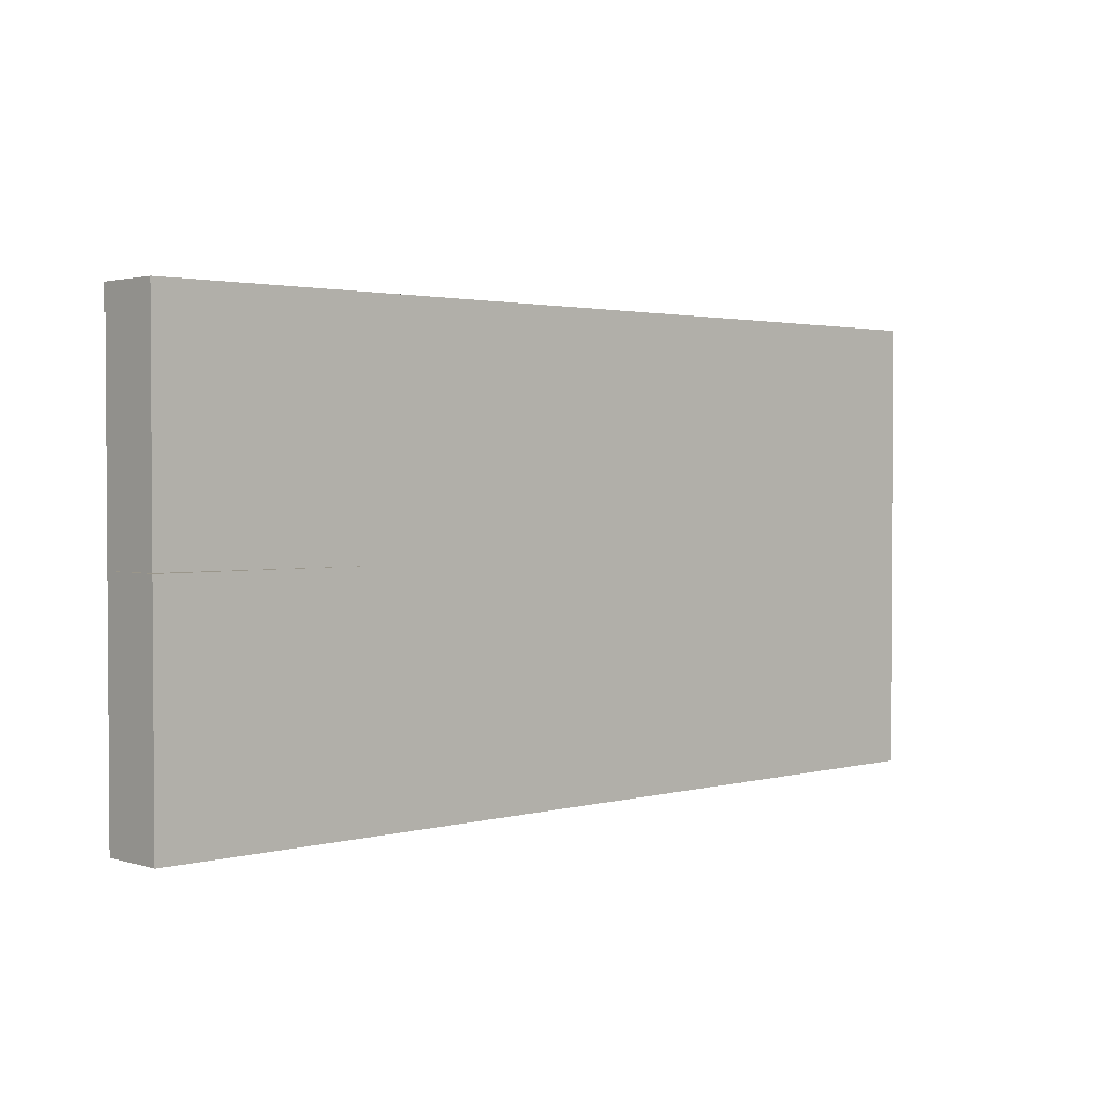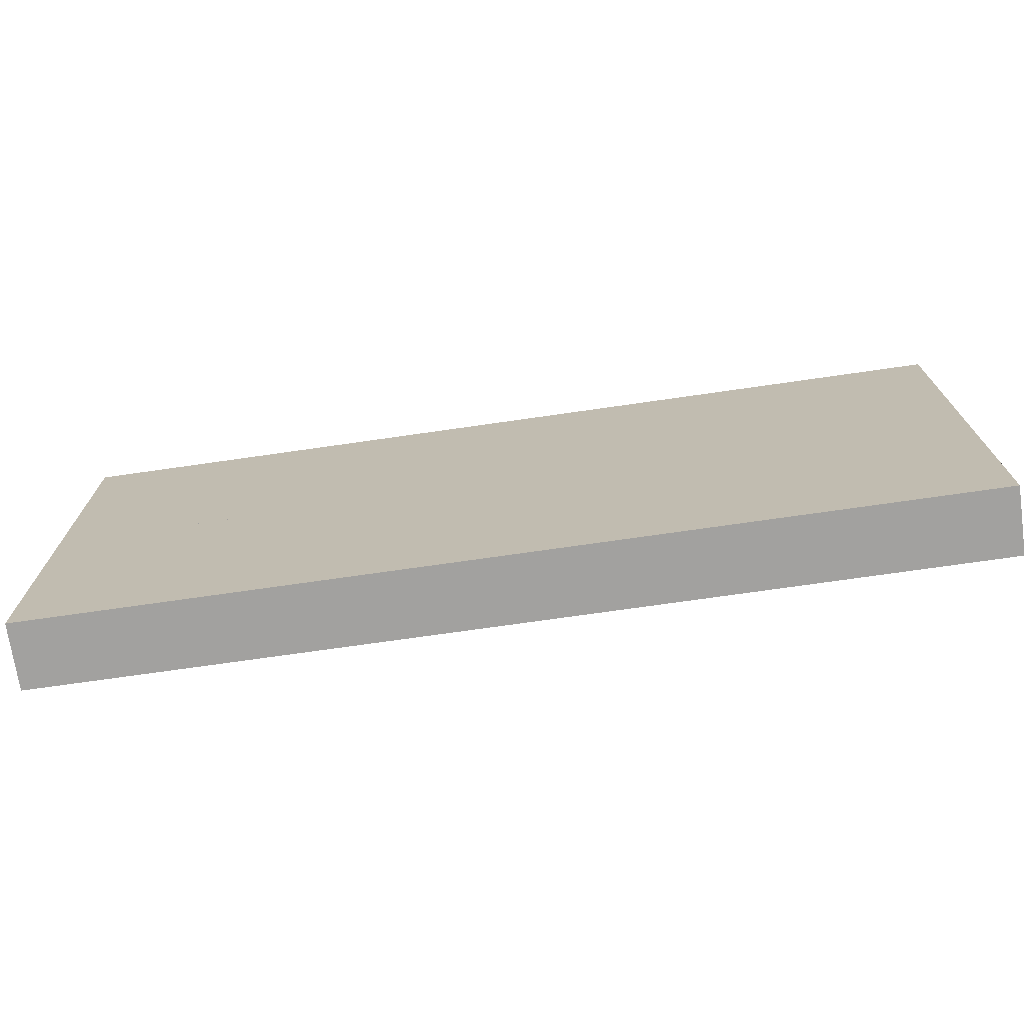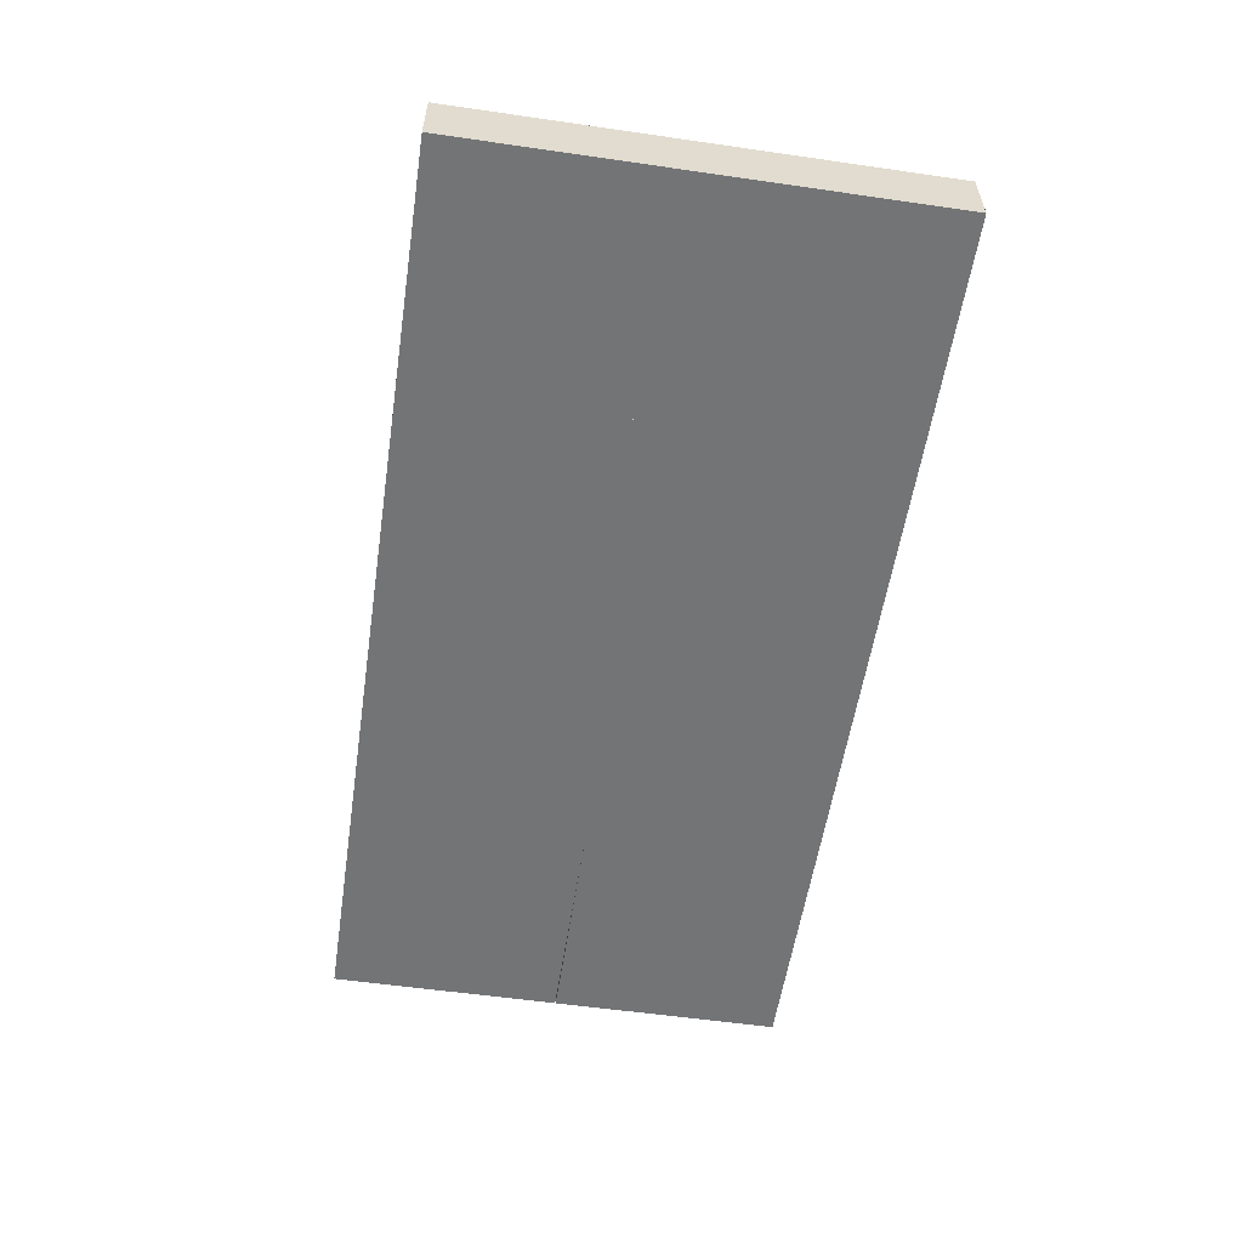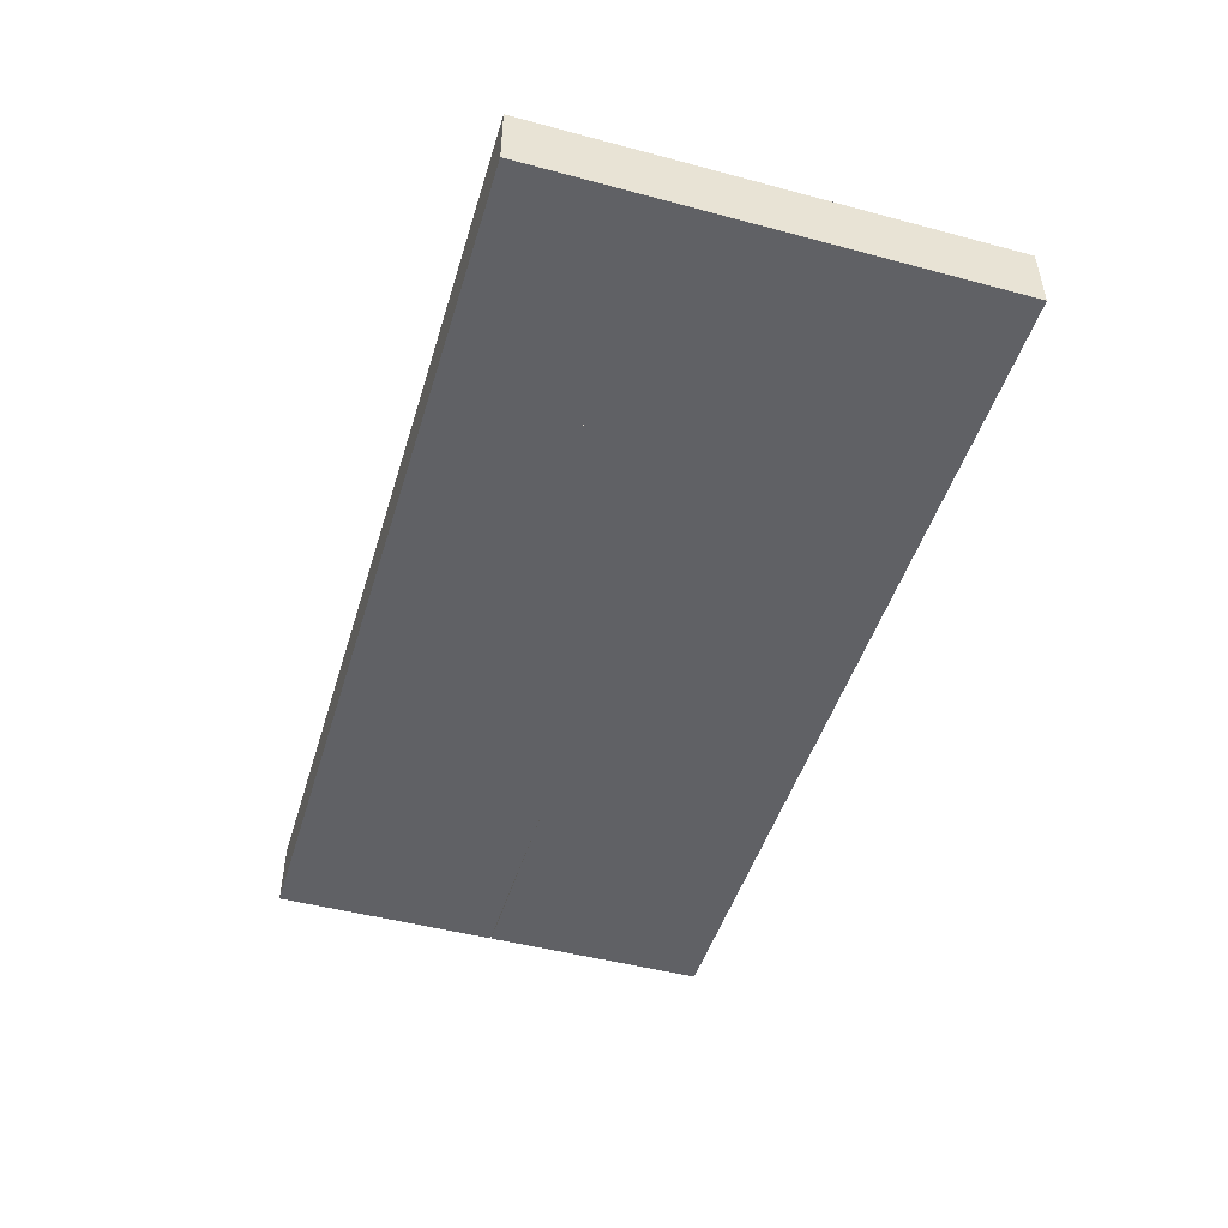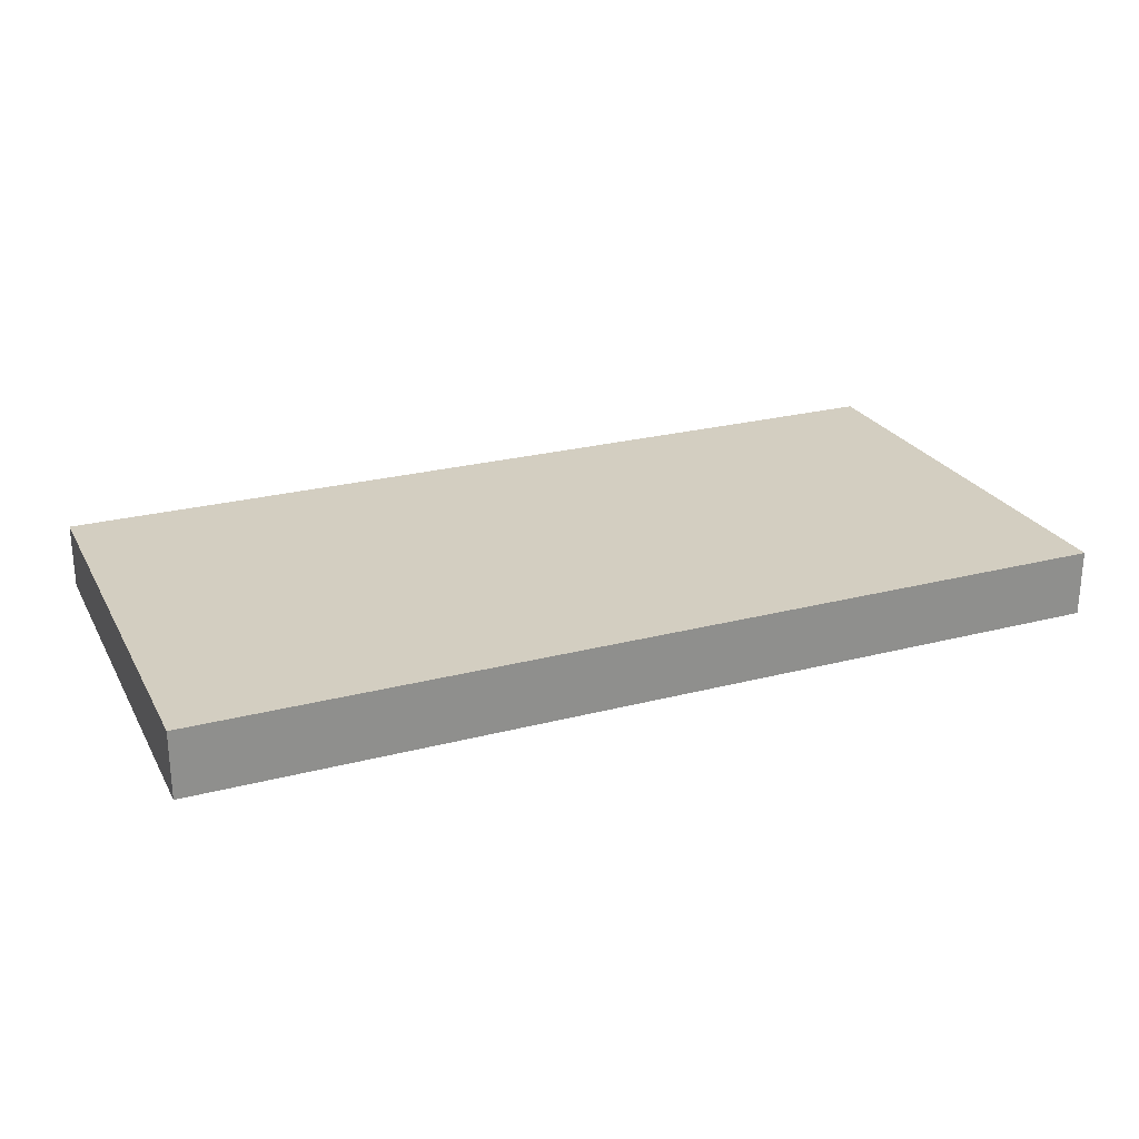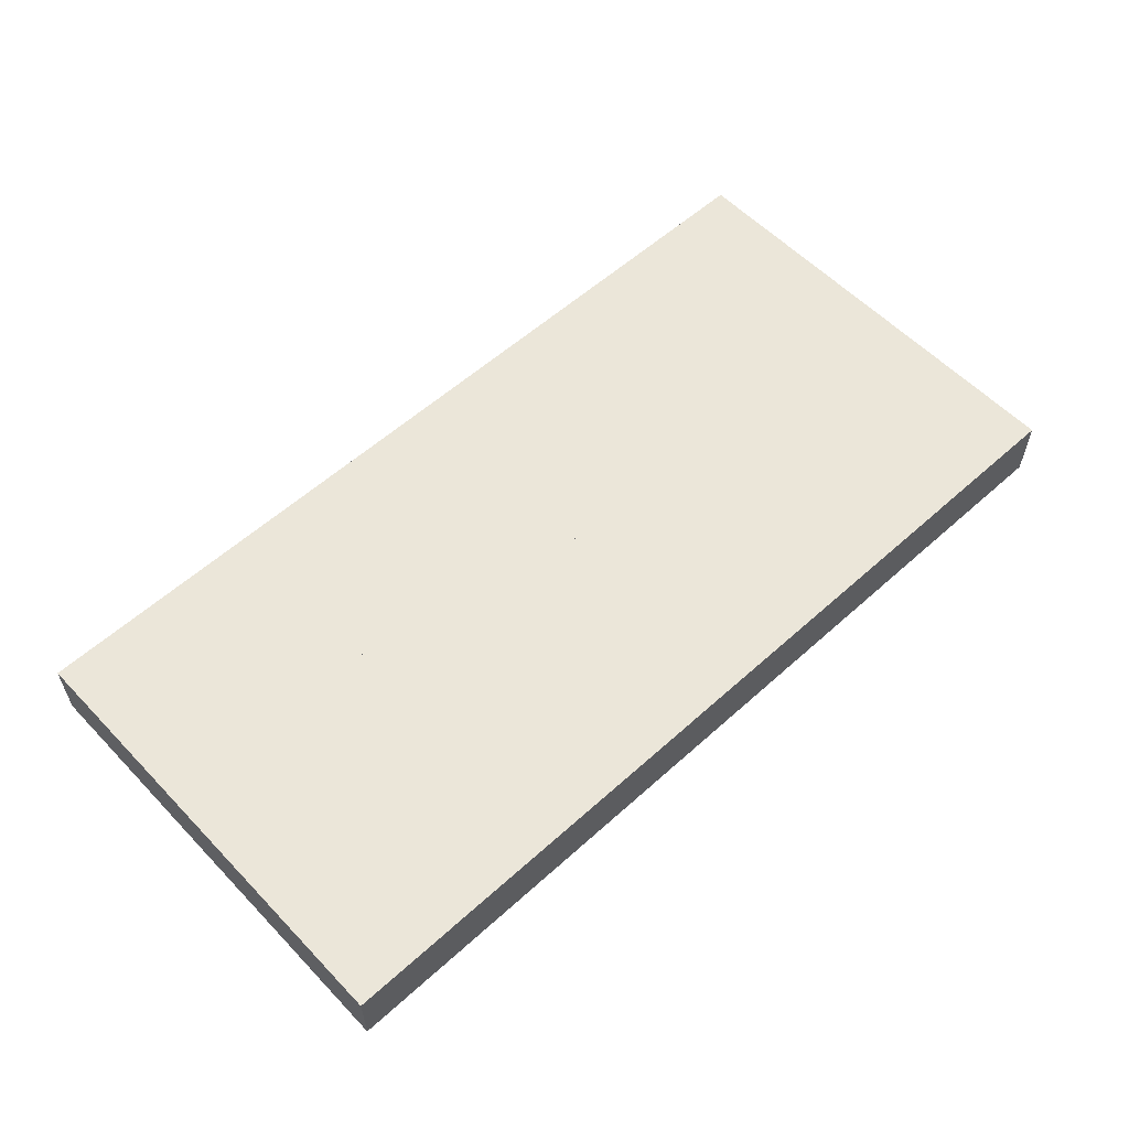
<metadata>
{"format":"obj","ext":"obj","renderer":"f3d","projection":"perspective","resolution":1024,"background":"white","views":[{"elev":2.2,"azim":136.8,"up":"+Y"},{"elev":-72.2,"azim":8.2,"up":"+Y"},{"elev":-56.2,"azim":-98.6,"up":"+Z"},{"elev":-47.7,"azim":-106.7,"up":"+Z"},{"elev":24.9,"azim":-22.9,"up":"+Z"},{"elev":57.4,"azim":-43.1,"up":"+Z"}]}
</metadata>
<code>
o Brick_Wall
v -3.911 -0.01092 0.2904
v -3.911 1.992 0.2904
v -3.911 -0.01092 -0.2904
v -3.911 1.992 -0.2904
v -1.906 -0.01092 0.2904
v -1.906 1.992 0.2904
v -1.906 -0.01092 -0.2904
v -1.906 1.992 -0.2904
v 0.1036 -0.01092 0.2904
v 0.1036 1.992 0.2904
v 0.1036 -0.01092 -0.2904
v 0.1036 1.992 -0.2904
v 2.113 -0.01092 0.2904
v 2.113 1.992 0.2904
v 2.113 -0.01092 -0.2904
v 2.113 1.992 -0.2904
v 4.118 -0.01092 0.2904
v 4.118 1.992 0.2904
v 4.118 -0.01092 -0.2904
v 4.118 1.989 -0.2904
v -3.911 3.996 0.2904
v -3.911 3.996 -0.2904
v -1.906 3.996 0.2904
v -1.906 3.996 -0.2904
v 0.1036 3.996 0.2904
v 0.1036 3.996 -0.2904
v 2.113 3.996 0.2904
v 2.113 3.996 -0.2904
v 4.118 3.996 0.2904
v 4.118 1.996 -0.2904
v 4.118 3.996 -0.2904
f 1 2 4 3
f 3 4 8 7
f 7 8 6 5
f 5 6 2 1
f 3 7 5 1
f 8 4 2 6
f 7 8 12 11
f 11 12 10 9
f 9 10 6 5
f 7 11 9 5
f 12 8 6 10
f 11 12 16 15
f 15 16 14 13
f 13 14 10 9
f 11 15 13 9
f 16 12 10 14
f 15 16 20 19
f 19 20 18 17
f 17 18 14 13
f 15 19 17 13
f 20 16 14 18
f 2 21 22 4
f 4 22 24 8
f 8 24 23 6
f 6 23 21 2
f 24 22 21 23
f 8 24 26 12
f 12 26 25 10
f 10 25 23 6
f 26 24 23 25
f 12 26 28 16
f 16 28 27 14
f 14 27 25 10
f 28 26 25 27
f 16 28 31 30
f 30 31 29 18
f 18 29 27 14
f 16 30 18 14
f 31 28 27 29

</code>
